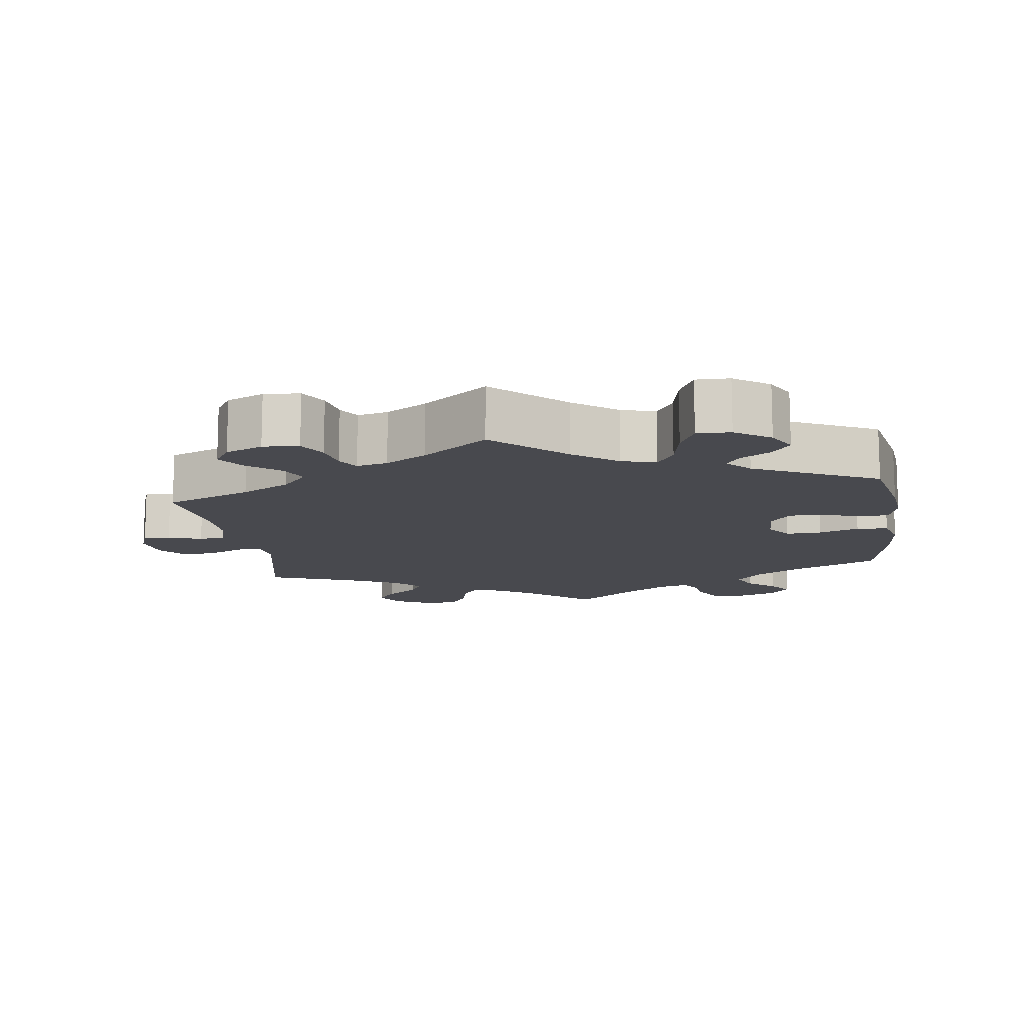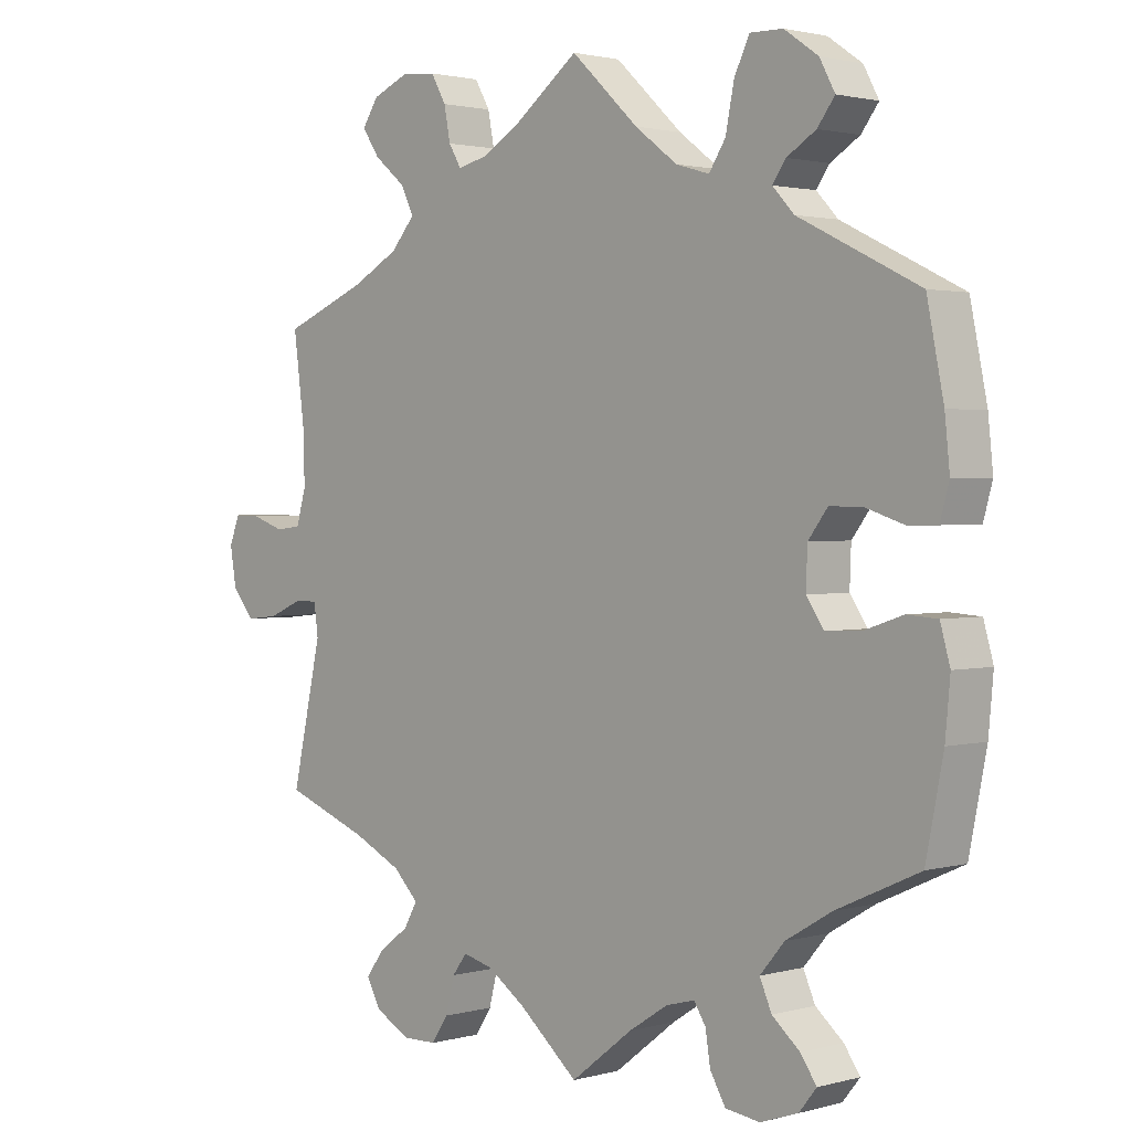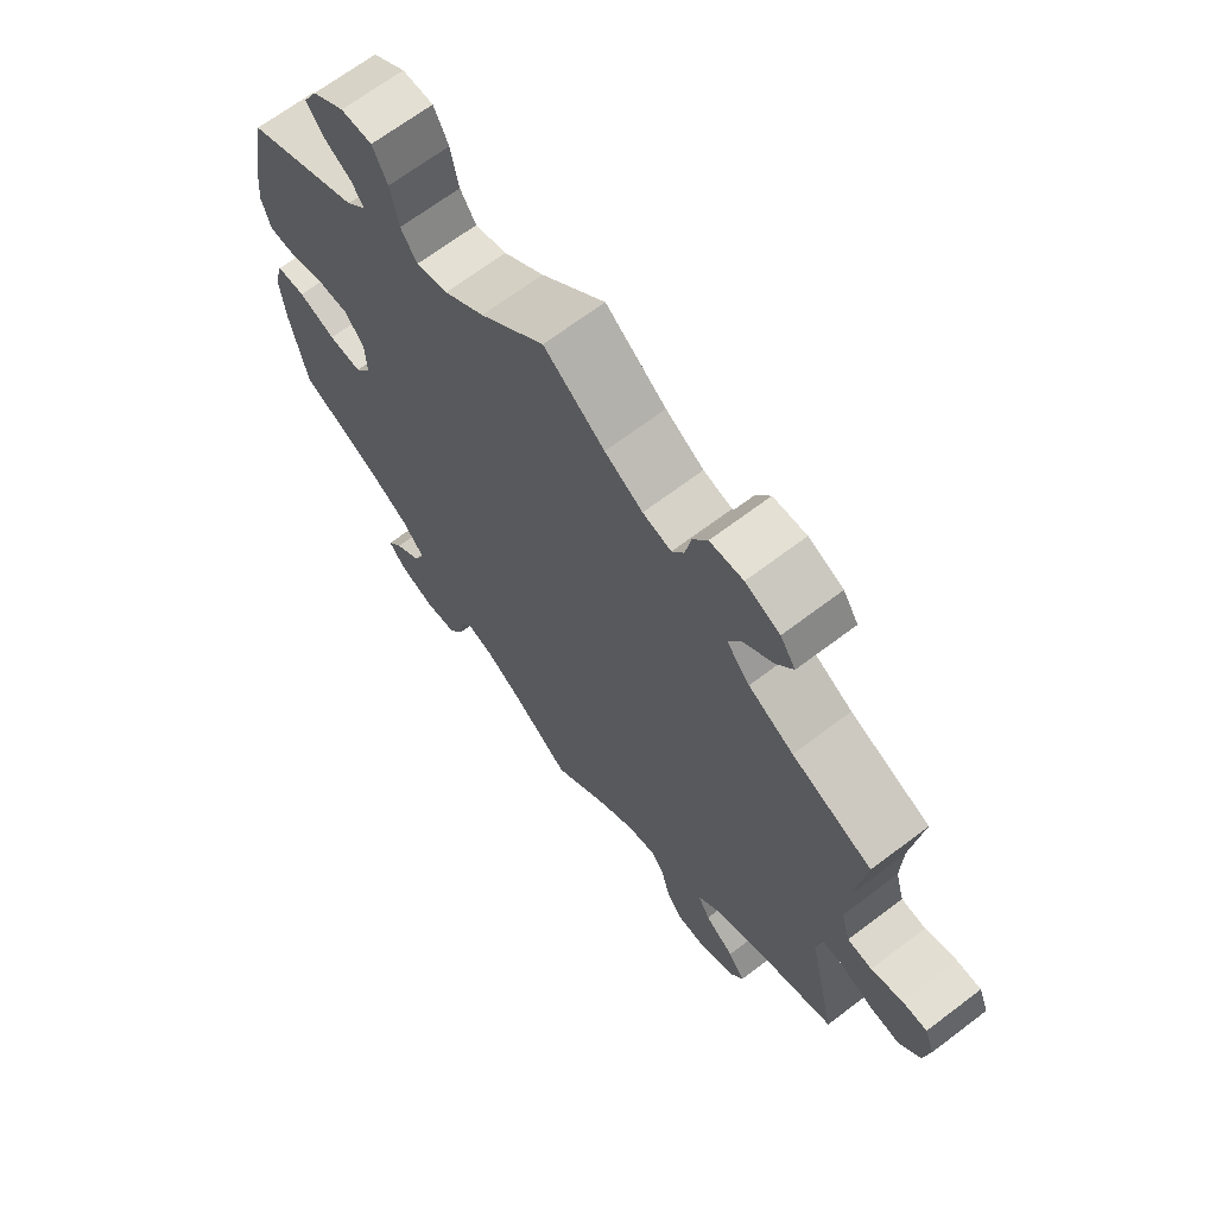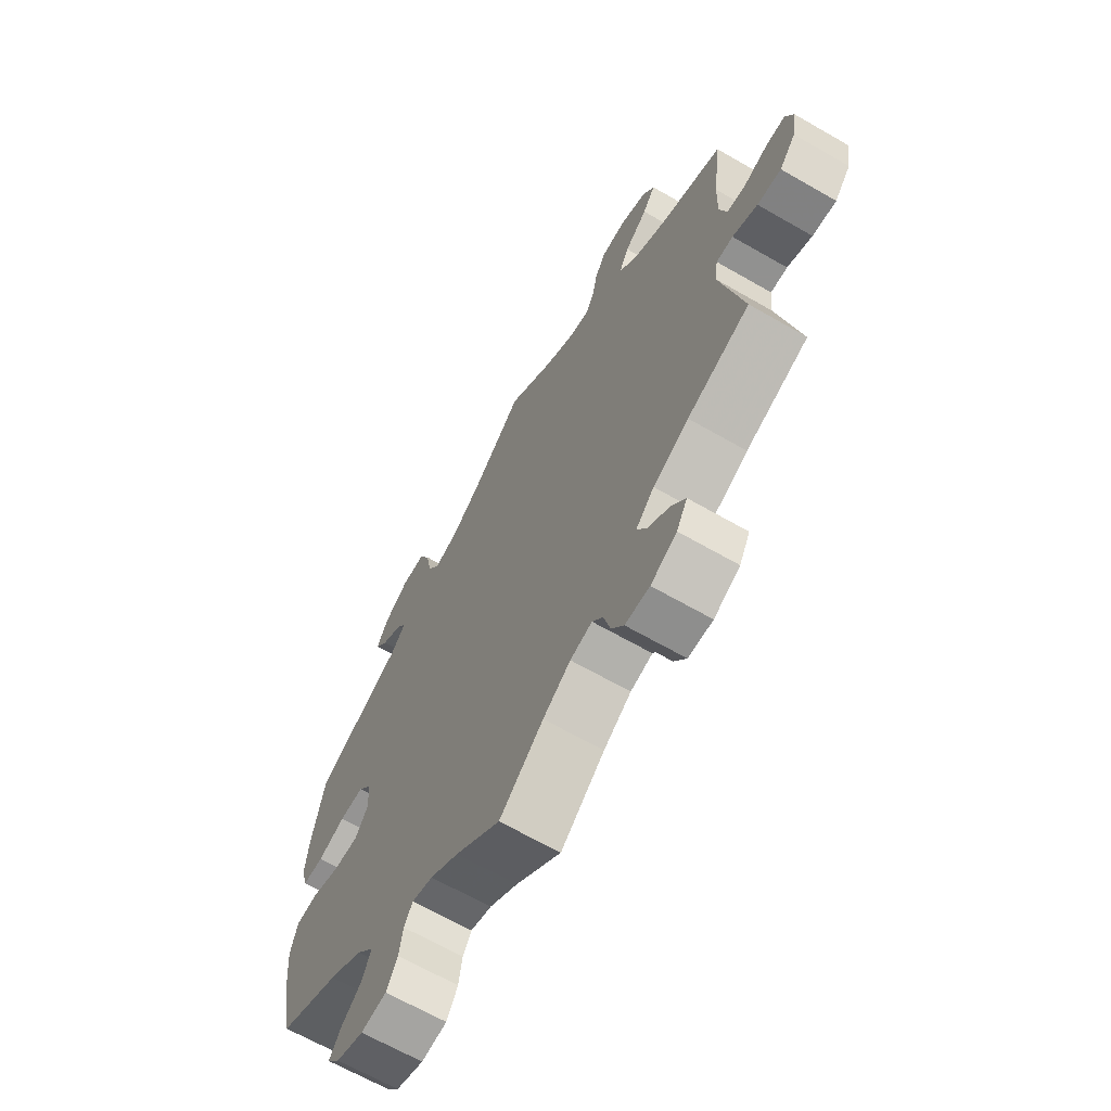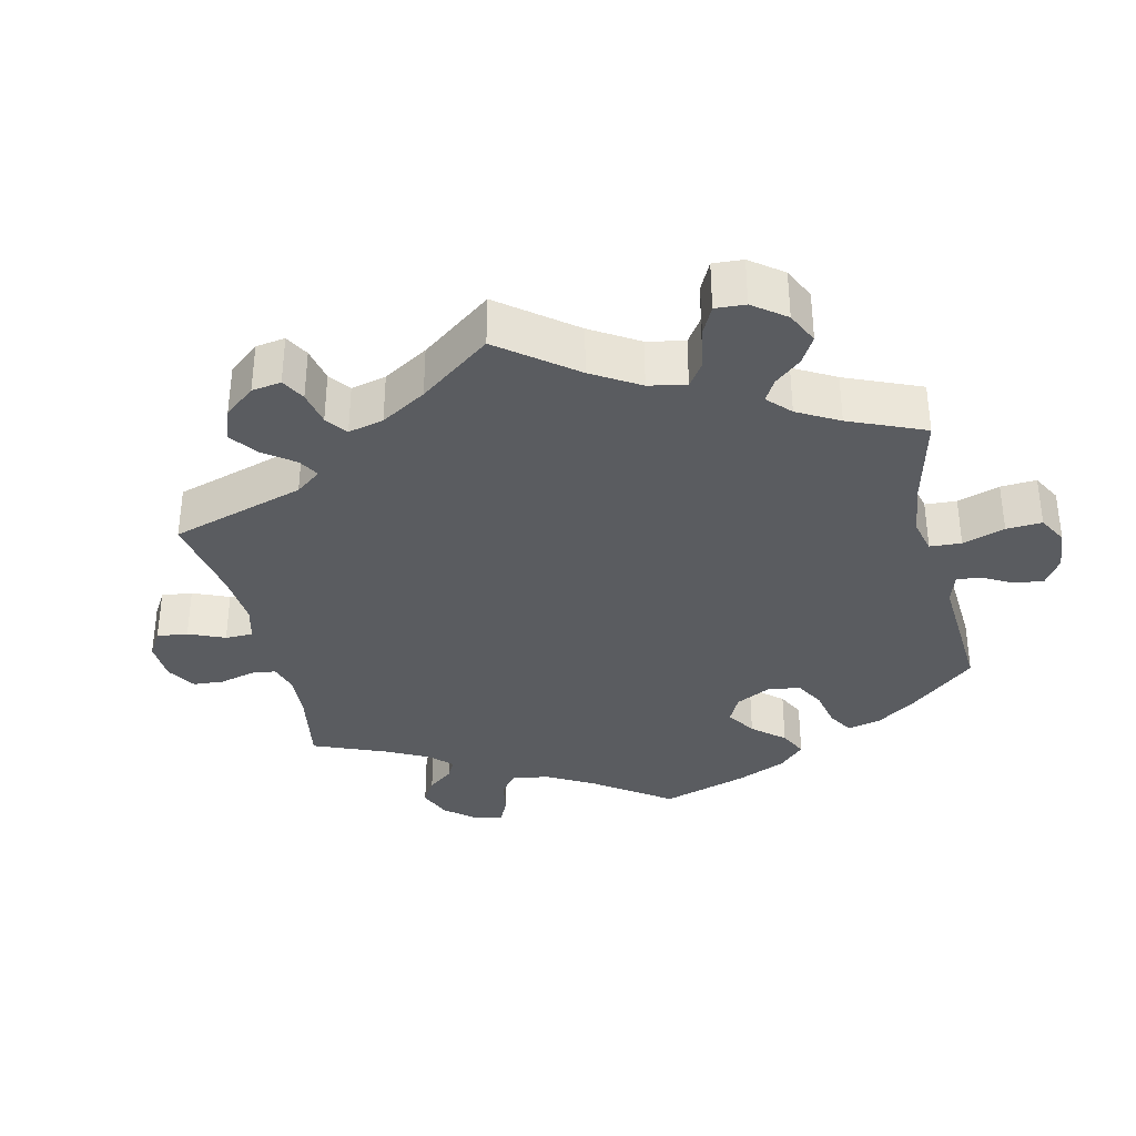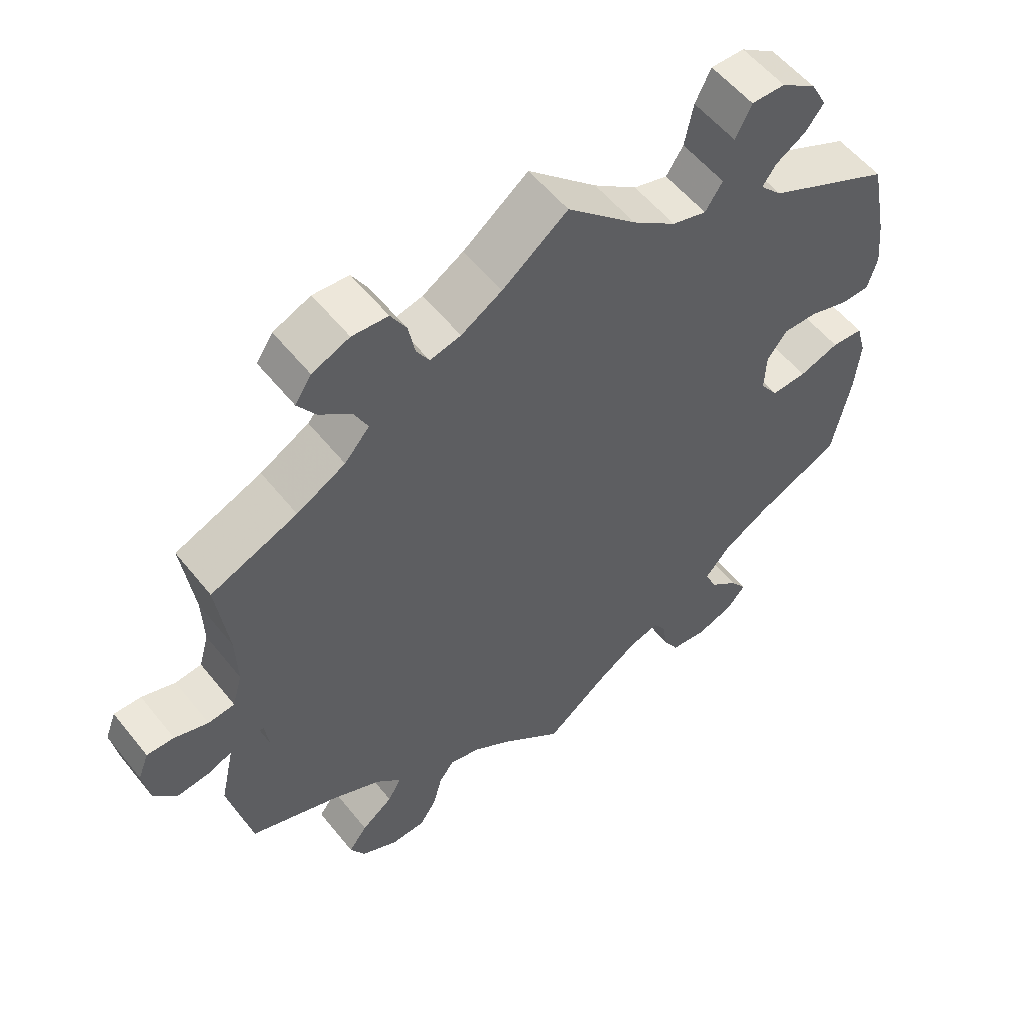
<metadata>
{"format":"obj","ext":"obj","renderer":"f3d","projection":"perspective","resolution":1024,"background":"white","views":[{"elev":-12.6,"azim":8.3,"up":"+Y"},{"elev":1.8,"azim":45.9,"up":"+Z"},{"elev":67.8,"azim":-127.2,"up":"+Z"},{"elev":-66.0,"azim":-120.0,"up":"+Z"},{"elev":-34.4,"azim":-47.0,"up":"+Y"},{"elev":55.8,"azim":-38.1,"up":"+Z"}]}
</metadata>
<code>
v 0.097 0.07 0.487
v 0.158 0.07 0.441
v 0.206 0.07 0.427
v 0.23 0.07 0.464
v 0.242 0.07 0.525
v 0.264 0.07 0.57
v 0.311 0.07 0.569
v 0.36 0.07 0.535
v 0.382 0.07 0.494
v 0.357 0.07 0.461
v 0.315 0.07 0.435
v 0.296 0.07 0.408
v 0.327 0.07 0.375
v 0.5 0.07 0.29
v 0.524 0.07 0.171
v 0.531 0.07 0.103
v 0.518 0.07 0.056
v 0.477 0.07 0.055
v 0.422 0.07 0.073
v 0.374 0.07 0.074
v 0.346 0.07 0.037
v 0.344 0.07 -0.018
v 0.369 0.07 -0.055
v 0.419 0.07 -0.053
v 0.475 0.07 -0.034
v 0.519 0.07 -0.037
v 0.533 0.07 -0.087
v 0.526 0.07 -0.163
v 0.501 0.07 -0.289
v 0.382 0.07 -0.343
v 0.316 0.07 -0.382
v 0.281 0.07 -0.423
v 0.298 0.07 -0.462
v 0.338 0.07 -0.496
v 0.361 0.07 -0.529
v 0.336 0.07 -0.56
v 0.282 0.07 -0.579
v 0.232 0.07 -0.572
v 0.21 0.07 -0.534
v 0.203 0.07 -0.489
v 0.186 0.07 -0.462
v 0.145 0.07 -0.473
v 0.089 0.07 -0.509
v 0 0.07 -0.578
v -0.086 0.07 -0.505
v -0.14 0.07 -0.468
v -0.183 0.07 -0.457
v -0.204 0.07 -0.485
v -0.217 0.07 -0.535
v -0.241 0.07 -0.571
v -0.289 0.07 -0.572
v -0.34 0.07 -0.545
v -0.361 0.07 -0.507
v -0.335 0.07 -0.472
v -0.291 0.07 -0.439
v -0.272 0.07 -0.405
v -0.308 0.07 -0.369
v -0.378 0.07 -0.335
v -0.5 0.07 -0.289
v -0.457 0.07 -0.096
v -0.463 0.07 -0.051
v -0.496 0.07 -0.051
v -0.545 0.07 -0.072
v -0.592 0.07 -0.077
v -0.624 0.07 -0.039
v -0.633 0.07 0.016
v -0.618 0.07 0.055
v -0.58 0.07 0.054
v -0.533 0.07 0.038
v -0.496 0.07 0.042
v -0.482 0.07 0.091
v -0.484 0.07 0.165
v -0.5 0.07 0.289
v -0.379 0.07 0.338
v -0.311 0.07 0.375
v -0.276 0.07 0.415
v -0.295 0.07 0.453
v -0.34 0.07 0.49
v -0.365 0.07 0.527
v -0.342 0.07 0.562
v -0.29 0.07 0.584
v -0.24 0.07 0.58
v -0.218 0.07 0.542
v -0.209 0.07 0.495
v -0.191 0.07 0.465
v -0.148 0.07 0.475
v -0.091 0.07 0.509
v 0 0.07 0.578
v 0.097 0 0.487
v 0.158 0 0.441
v 0.206 0 0.427
v 0.23 0 0.464
v 0.242 0 0.525
v 0.264 0 0.57
v 0.311 0 0.569
v 0.36 0 0.535
v 0.382 0 0.494
v 0.357 0 0.461
v 0.315 0 0.435
v 0.296 0 0.408
v 0.327 0 0.375
v 0.5 0 0.29
v 0.524 0 0.171
v 0.531 0 0.103
v 0.518 0 0.056
v 0.477 0 0.055
v 0.422 0 0.073
v 0.374 0 0.074
v 0.346 0 0.037
v 0.344 0 -0.018
v 0.369 0 -0.055
v 0.419 0 -0.053
v 0.475 0 -0.034
v 0.519 0 -0.037
v 0.533 0 -0.087
v 0.526 0 -0.163
v 0.501 0 -0.289
v 0.382 0 -0.343
v 0.316 0 -0.382
v 0.281 0 -0.423
v 0.298 0 -0.462
v 0.338 0 -0.496
v 0.361 0 -0.529
v 0.336 0 -0.56
v 0.282 0 -0.579
v 0.232 0 -0.572
v 0.21 0 -0.534
v 0.203 0 -0.489
v 0.186 0 -0.462
v 0.145 0 -0.473
v 0.089 0 -0.509
v 0 0 -0.578
v -0.086 0 -0.505
v -0.14 0 -0.468
v -0.183 0 -0.457
v -0.204 0 -0.485
v -0.217 0 -0.535
v -0.241 0 -0.571
v -0.289 0 -0.572
v -0.34 0 -0.545
v -0.361 0 -0.507
v -0.335 0 -0.472
v -0.291 0 -0.439
v -0.272 0 -0.405
v -0.308 0 -0.369
v -0.378 0 -0.335
v -0.5 0 -0.289
v -0.457 0 -0.096
v -0.463 0 -0.051
v -0.496 0 -0.051
v -0.545 0 -0.072
v -0.592 0 -0.077
v -0.624 0 -0.039
v -0.633 0 0.016
v -0.618 0 0.055
v -0.58 0 0.054
v -0.533 0 0.038
v -0.496 0 0.042
v -0.482 0 0.091
v -0.484 0 0.165
v -0.5 0 0.289
v -0.379 0 0.338
v -0.311 0 0.375
v -0.276 0 0.415
v -0.295 0 0.453
v -0.34 0 0.49
v -0.365 0 0.527
v -0.342 0 0.562
v -0.29 0 0.584
v -0.24 0 0.58
v -0.218 0 0.542
v -0.209 0 0.495
v -0.191 0 0.465
v -0.148 0 0.475
v -0.091 0 0.509
v 0 0 0.578
f 87 88 1
f 86 87 1 2
f 85 86 2 3
f 81 82 83 84
f 81 84 85
f 80 81 85
f 77 78 79 80
f 76 77 80 85
f 75 76 85 3
f 72 73 74
f 71 72 74 75
f 70 71 75 3
f 66 67 68 69
f 66 69 70
f 65 66 70
f 62 63 64 65
f 61 62 65 70
f 58 59 60
f 57 58 60 61
f 56 57 61 70
f 52 53 54 55
f 52 55 56
f 51 52 56
f 48 49 50 51
f 47 48 51 56
f 46 47 56 70
f 43 44 45
f 42 43 45 46
f 41 42 46 70
f 37 38 39 40
f 37 40 41
f 36 37 41
f 33 34 35 36
f 32 33 36 41
f 31 32 41 70
f 27 28 29 30
f 24 25 26 27
f 23 24 27 30
f 22 23 30 31
f 16 17 18 19
f 16 19 20
f 13 14 15 16
f 12 13 16 20
f 8 9 10 11
f 8 11 12
f 7 8 12
f 4 5 6 7
f 3 4 7 12
f 21 22 31 70
f 20 21 70
f 3 12 20 70
f 89 176 175
f 90 89 175 174
f 91 90 174 173
f 172 171 170 169
f 173 172 169
f 173 169 168
f 168 167 166 165
f 173 168 165 164
f 91 173 164 163
f 162 161 160
f 163 162 160 159
f 91 163 159 158
f 157 156 155 154
f 158 157 154
f 158 154 153
f 153 152 151 150
f 158 153 150 149
f 148 147 146
f 149 148 146 145
f 158 149 145 144
f 143 142 141 140
f 144 143 140
f 144 140 139
f 139 138 137 136
f 144 139 136 135
f 158 144 135 134
f 133 132 131
f 134 133 131 130
f 158 134 130 129
f 128 127 126 125
f 129 128 125
f 129 125 124
f 124 123 122 121
f 129 124 121 120
f 158 129 120 119
f 118 117 116 115
f 115 114 113 112
f 118 115 112 111
f 119 118 111 110
f 107 106 105 104
f 108 107 104
f 104 103 102 101
f 108 104 101 100
f 99 98 97 96
f 100 99 96
f 100 96 95
f 95 94 93 92
f 100 95 92 91
f 158 119 110 109
f 158 109 108
f 158 108 100 91
f 1 89 90 2
f 2 90 91 3
f 3 91 92 4
f 4 92 93 5
f 5 93 94 6
f 6 94 95 7
f 7 95 96 8
f 8 96 97 9
f 9 97 98 10
f 10 98 99 11
f 11 99 100 12
f 12 100 101 13
f 13 101 102 14
f 14 102 103 15
f 15 103 104 16
f 16 104 105 17
f 17 105 106 18
f 18 106 107 19
f 19 107 108 20
f 20 108 109 21
f 21 109 110 22
f 22 110 111 23
f 23 111 112 24
f 24 112 113 25
f 25 113 114 26
f 26 114 115 27
f 27 115 116 28
f 28 116 117 29
f 29 117 118 30
f 30 118 119 31
f 31 119 120 32
f 32 120 121 33
f 33 121 122 34
f 34 122 123 35
f 35 123 124 36
f 36 124 125 37
f 37 125 126 38
f 38 126 127 39
f 39 127 128 40
f 40 128 129 41
f 41 129 130 42
f 42 130 131 43
f 43 131 132 44
f 44 132 133 45
f 45 133 134 46
f 46 134 135 47
f 47 135 136 48
f 48 136 137 49
f 49 137 138 50
f 50 138 139 51
f 51 139 140 52
f 52 140 141 53
f 53 141 142 54
f 54 142 143 55
f 55 143 144 56
f 56 144 145 57
f 57 145 146 58
f 58 146 147 59
f 59 147 148 60
f 60 148 149 61
f 61 149 150 62
f 62 150 151 63
f 63 151 152 64
f 64 152 153 65
f 65 153 154 66
f 66 154 155 67
f 67 155 156 68
f 68 156 157 69
f 69 157 158 70
f 70 158 159 71
f 71 159 160 72
f 72 160 161 73
f 73 161 162 74
f 74 162 163 75
f 75 163 164 76
f 76 164 165 77
f 77 165 166 78
f 78 166 167 79
f 79 167 168 80
f 80 168 169 81
f 81 169 170 82
f 82 170 171 83
f 83 171 172 84
f 84 172 173 85
f 85 173 174 86
f 86 174 175 87
f 87 175 176 88
f 88 176 89 1

</code>
